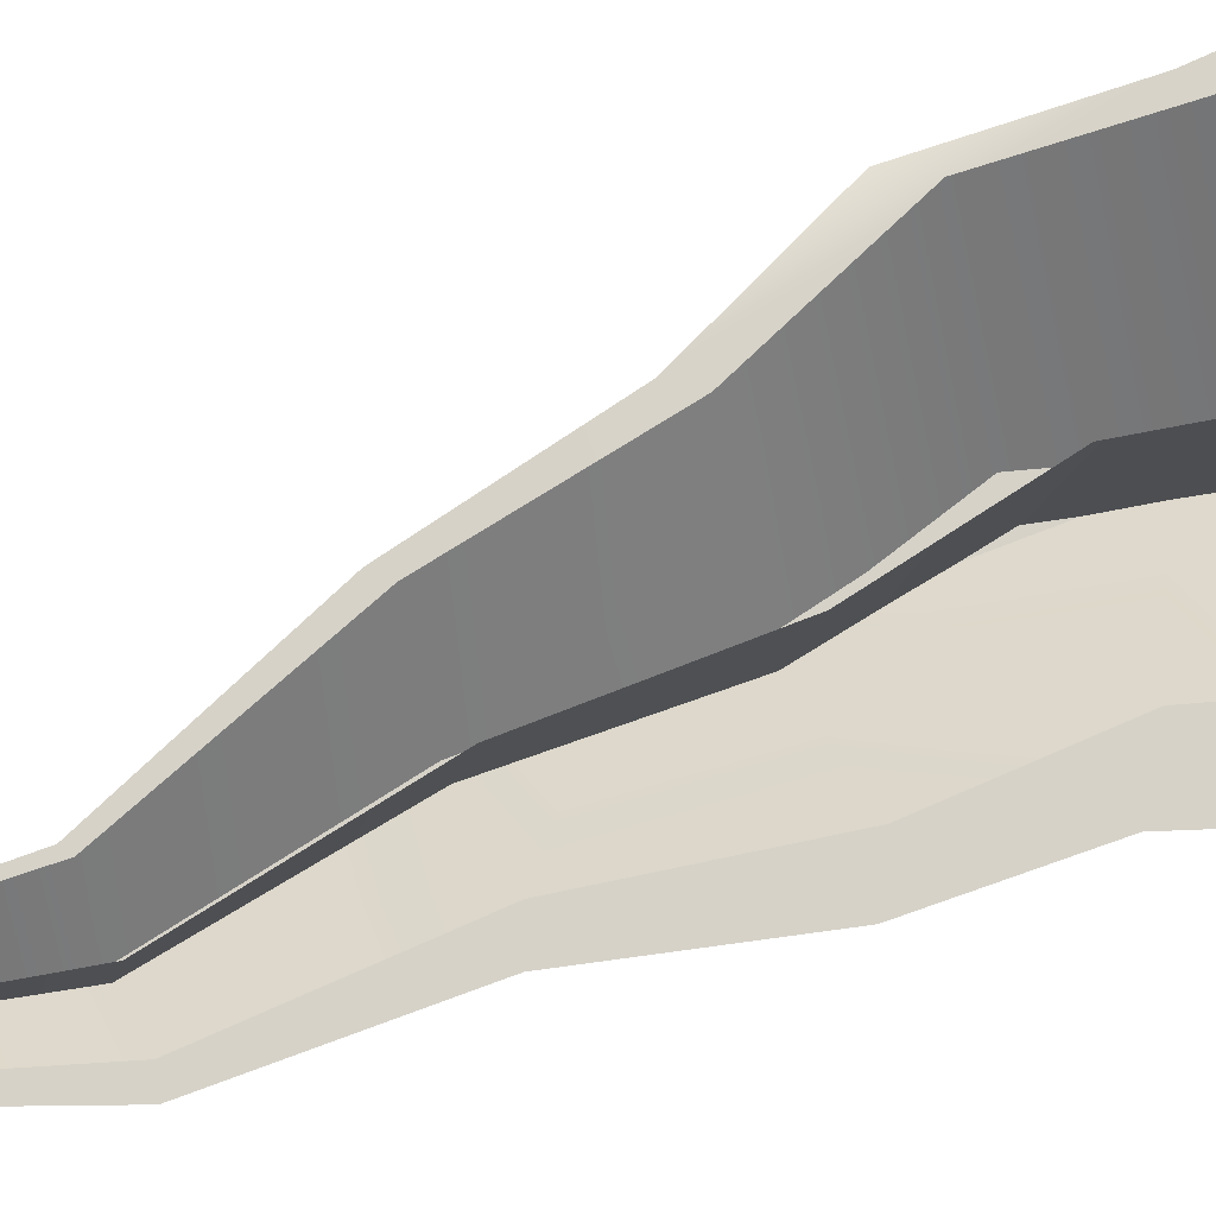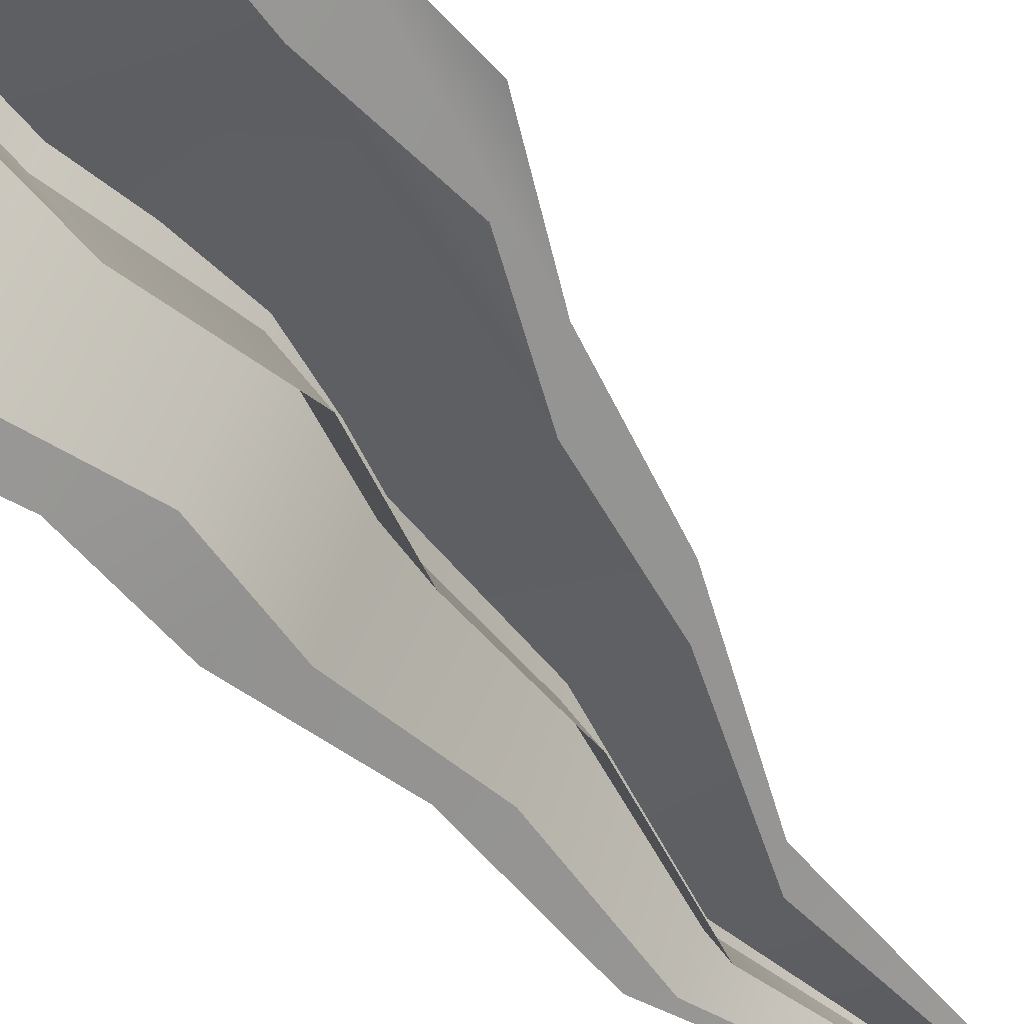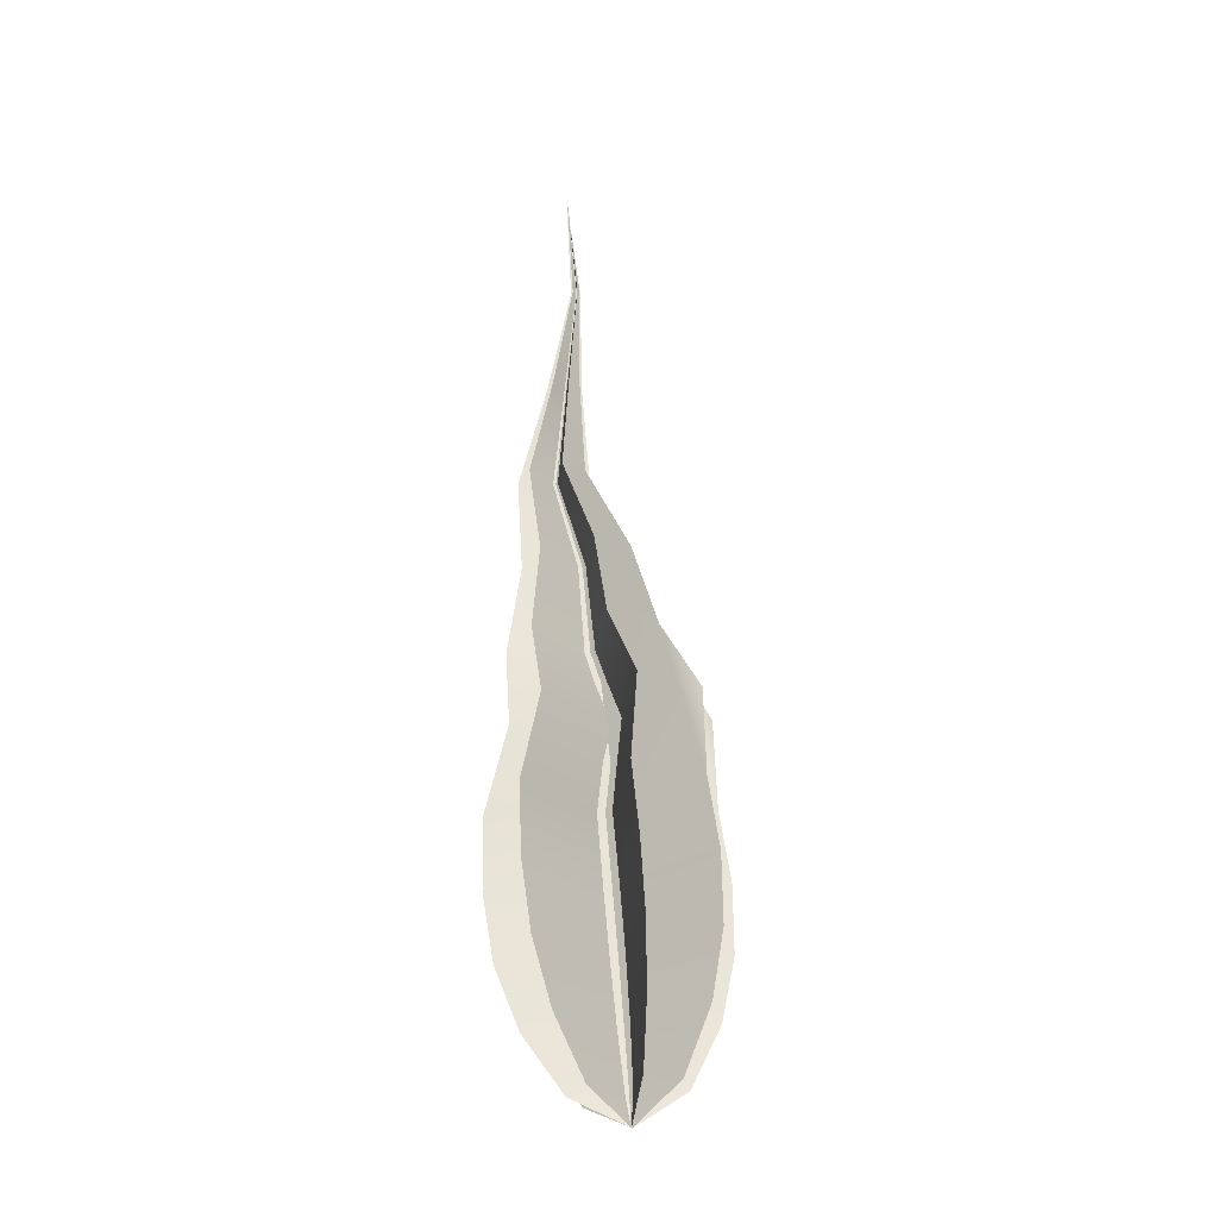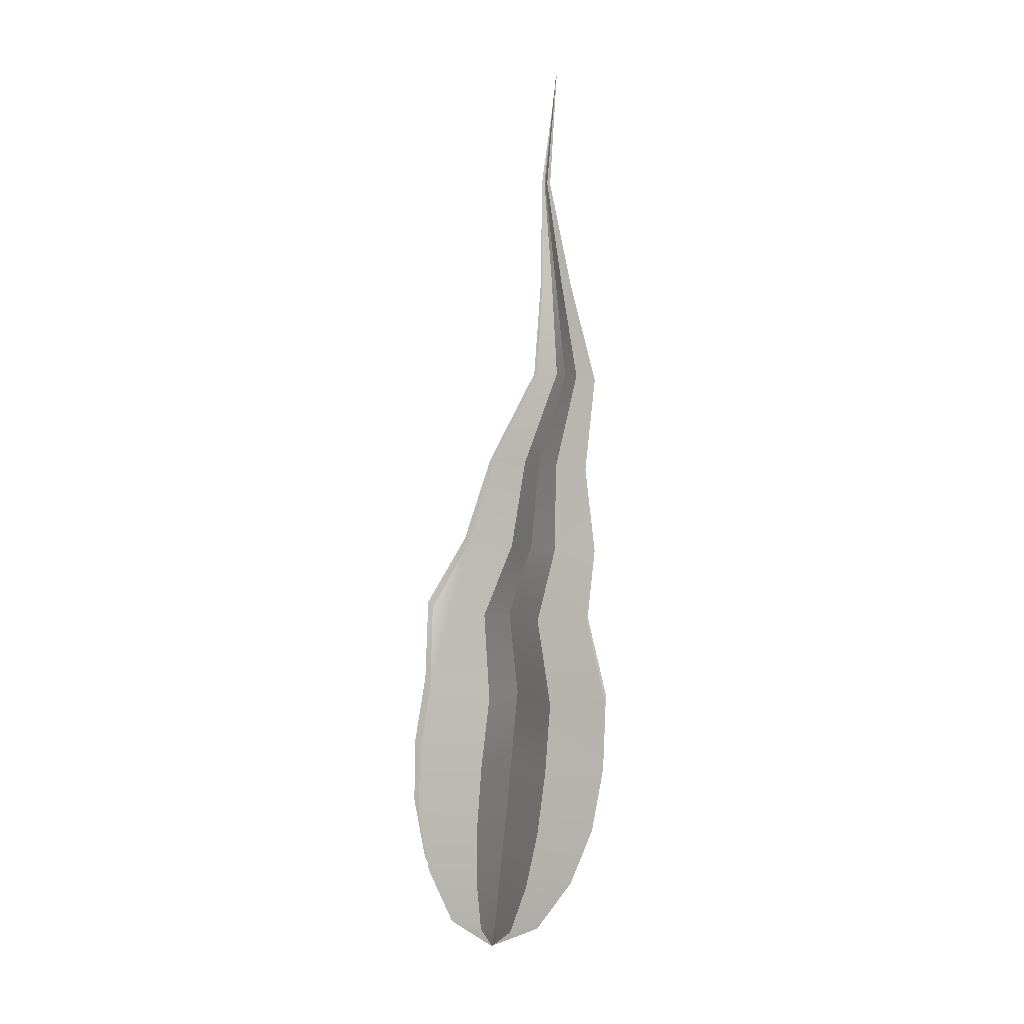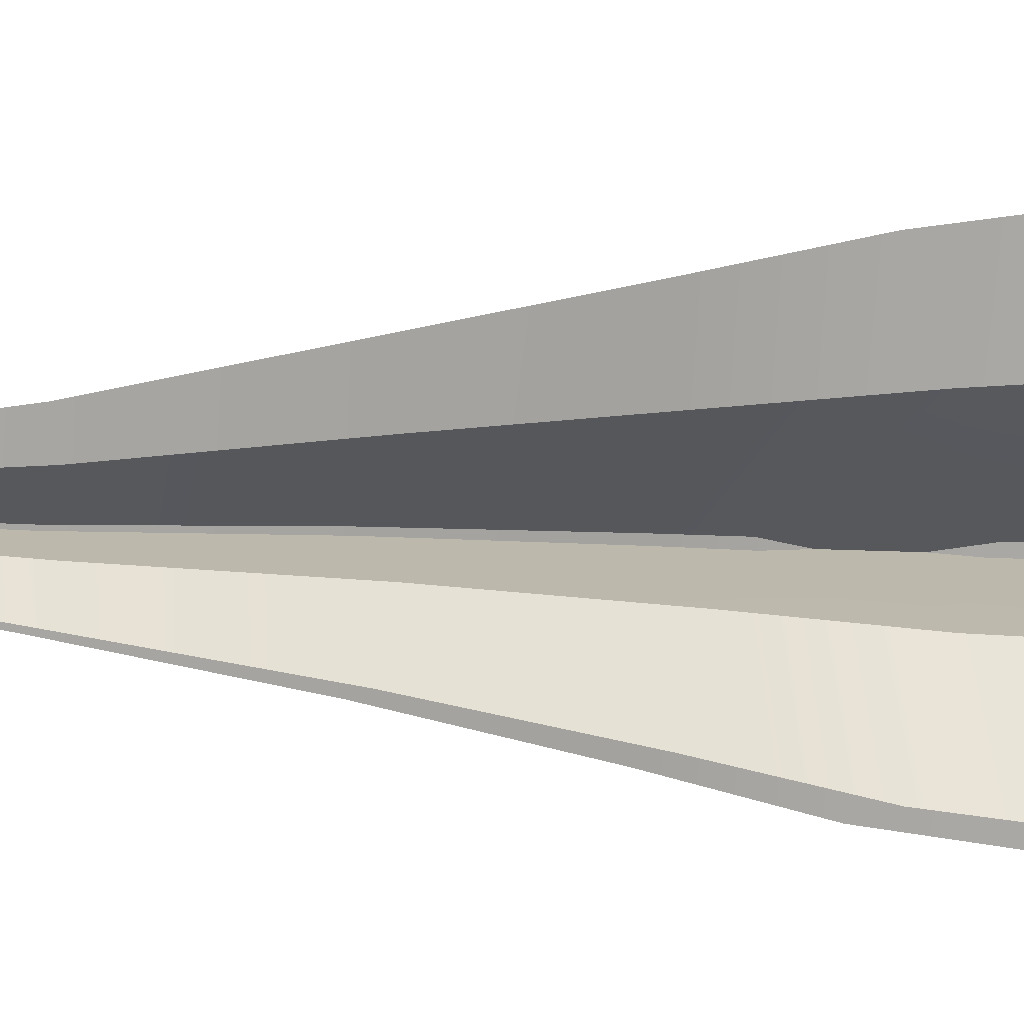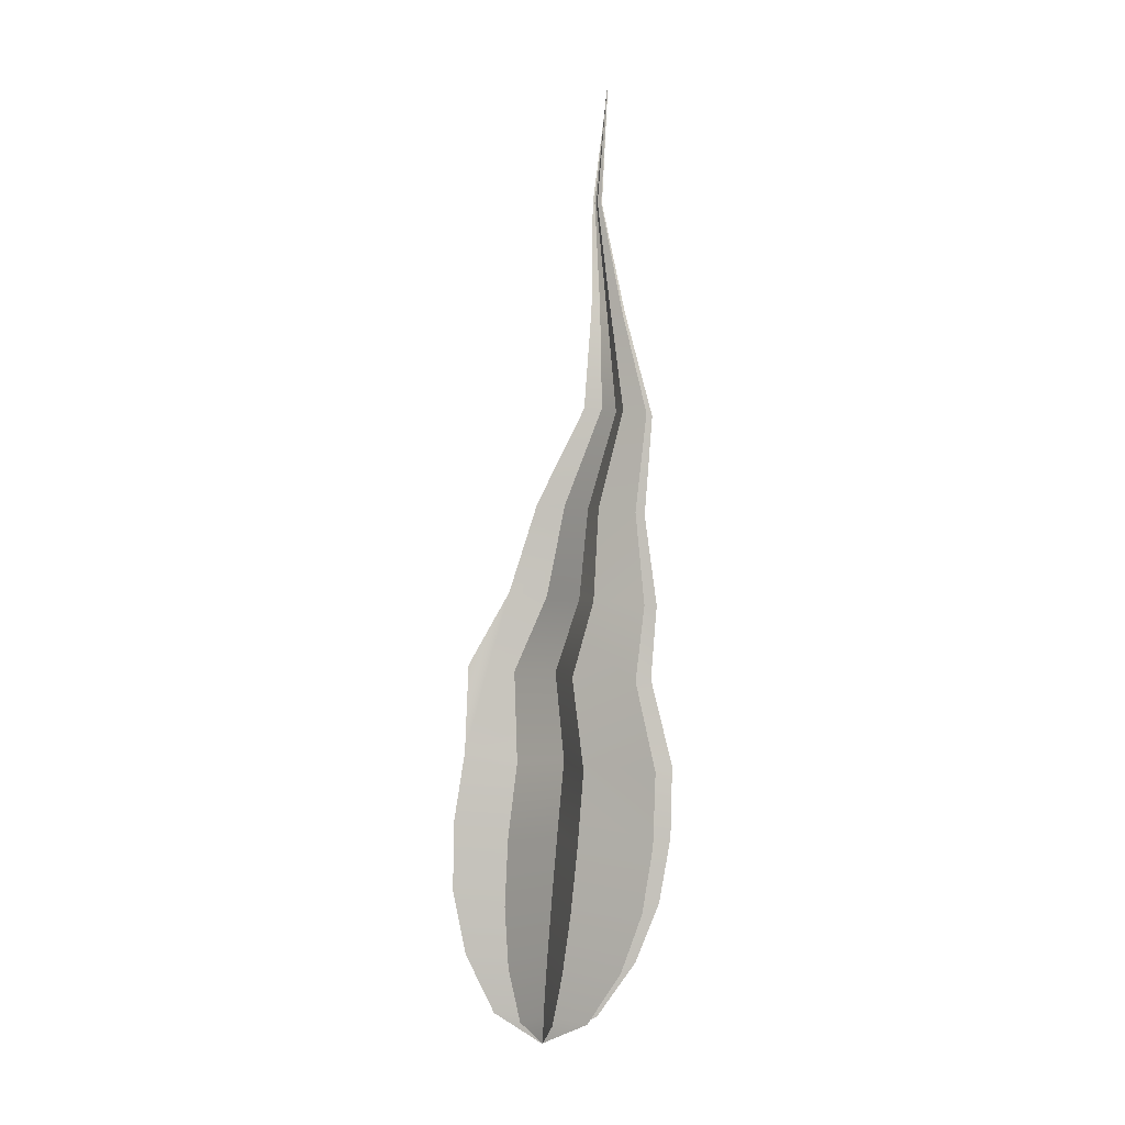
<metadata>
{"format":"obj","ext":"obj","renderer":"f3d","projection":"perspective","resolution":1024,"background":"white","views":[{"elev":55.6,"azim":72.5,"up":"+Y"},{"elev":-52.6,"azim":-136.8,"up":"+Y"},{"elev":-25.3,"azim":-167.3,"up":"+Z"},{"elev":-0.6,"azim":-3.3,"up":"+Z"},{"elev":-9.3,"azim":80.6,"up":"+Y"},{"elev":-3.2,"azim":7.9,"up":"+Z"}]}
</metadata>
<code>
o Flame2t_BezierCurve.019
v -1.196 4.78 3.349
v -1.188 4.782 3.352
v -1.183 4.783 3.36
v -1.18 4.784 3.368
v -1.178 4.784 3.377
v -1.178 4.783 3.387
v -1.181 4.782 3.399
v -1.18 4.781 3.409
v -1.181 4.78 3.422
v -1.18 4.778 3.435
v -1.184 4.778 3.45
v -1.187 4.778 3.465
v -1.186 4.777 3.482
v -1.202 4.777 3.353
v -1.205 4.775 3.361
v -1.207 4.773 3.37
v -1.207 4.773 3.379
v -1.205 4.773 3.389
v -1.205 4.773 3.401
v -1.199 4.774 3.411
v -1.196 4.775 3.423
v -1.189 4.775 3.436
v -1.188 4.776 3.45
v -1.188 4.777 3.465
v -1.196 4.78 3.349
v -1.193 4.773 3.352
v -1.191 4.768 3.36
v -1.19 4.766 3.368
v -1.189 4.765 3.377
v -1.188 4.765 3.387
v -1.19 4.766 3.399
v -1.187 4.768 3.409
v -1.187 4.77 3.422
v -1.183 4.772 3.435
v -1.185 4.775 3.45
v -1.187 4.777 3.465
v -1.186 4.777 3.482
v -1.198 4.787 3.353
v -1.2 4.791 3.362
v -1.2 4.793 3.37
v -1.199 4.793 3.379
v -1.198 4.792 3.389
v -1.199 4.791 3.401
v -1.194 4.788 3.411
v -1.192 4.785 3.423
v -1.187 4.781 3.436
v -1.187 4.779 3.45
v -1.188 4.778 3.465
v -1.196 4.78 3.349
v -1.192 4.786 3.353
v -1.189 4.79 3.36
v -1.187 4.792 3.369
v -1.185 4.793 3.378
v -1.185 4.792 3.388
v -1.187 4.79 3.4
v -1.185 4.788 3.41
v -1.185 4.785 3.422
v -1.182 4.781 3.436
v -1.185 4.779 3.45
v -1.187 4.778 3.465
v -1.186 4.777 3.482
v -1.198 4.773 3.353
v -1.198 4.768 3.361
v -1.198 4.766 3.369
v -1.198 4.765 3.378
v -1.197 4.765 3.388
v -1.197 4.767 3.4
v -1.193 4.768 3.41
v -1.191 4.771 3.422
v -1.186 4.772 3.436
v -1.187 4.775 3.45
v -1.188 4.777 3.465
v -1.196 4.78 3.349
v -1.189 4.777 3.352
v -1.184 4.774 3.359
v -1.181 4.773 3.368
v -1.179 4.772 3.377
v -1.179 4.772 3.387
v -1.182 4.773 3.399
v -1.181 4.773 3.409
v -1.182 4.774 3.422
v -1.18 4.774 3.435
v -1.184 4.776 3.45
v -1.187 4.777 3.465
v -1.186 4.777 3.482
v -1.202 4.783 3.354
v -1.206 4.784 3.362
v -1.207 4.784 3.371
v -1.207 4.784 3.38
v -1.206 4.784 3.39
v -1.205 4.783 3.401
v -1.2 4.782 3.411
v -1.196 4.78 3.423
v -1.189 4.778 3.436
v -1.188 4.778 3.45
v -1.188 4.777 3.465
g Flame2t_BezierCurve.019_None
f 18 7 20
f 45 44 33
f 70 71 59
f 90 79 92
f 1 2 14
f 2 3 14
f 3 4 16
f 4 5 17
f 5 6 18
f 6 7 18
f 7 8 20
f 8 9 20
f 9 10 22
f 10 11 22
f 12 13 24
f 11 12 23
f 22 11 23
f 4 17 16
f 12 24 23
f 22 21 9
f 21 20 9
f 5 18 17
f 16 15 3
f 15 14 3
f 20 19 18
f 25 26 38
f 26 27 38
f 27 28 39
f 28 29 40
f 39 28 40
f 29 30 42
f 30 31 42
f 31 32 44
f 32 33 44
f 33 34 46
f 34 35 46
f 36 37 48
f 35 36 47
f 46 35 47
f 39 38 27
f 41 40 29
f 44 43 31
f 43 42 31
f 42 41 29
f 36 48 47
f 46 45 33
f 51 50 62
f 50 49 62
f 62 63 51
f 63 64 52
f 64 65 52
f 65 66 54
f 66 67 55
f 68 69 57
f 69 70 57
f 66 55 54
f 67 68 55
f 52 51 63
f 54 53 65
f 53 52 65
f 57 56 68
f 56 55 68
f 59 58 70
f 58 57 70
f 72 61 60
f 72 60 71
f 60 59 71
f 73 74 86
f 74 75 86
f 75 76 88
f 76 77 89
f 77 78 90
f 78 79 90
f 79 80 92
f 80 81 92
f 81 82 94
f 82 83 94
f 84 85 96
f 83 84 95
f 94 83 95
f 76 89 88
f 84 96 95
f 94 93 81
f 93 92 81
f 77 90 89
f 88 87 75
f 87 86 75
f 92 91 90

</code>
